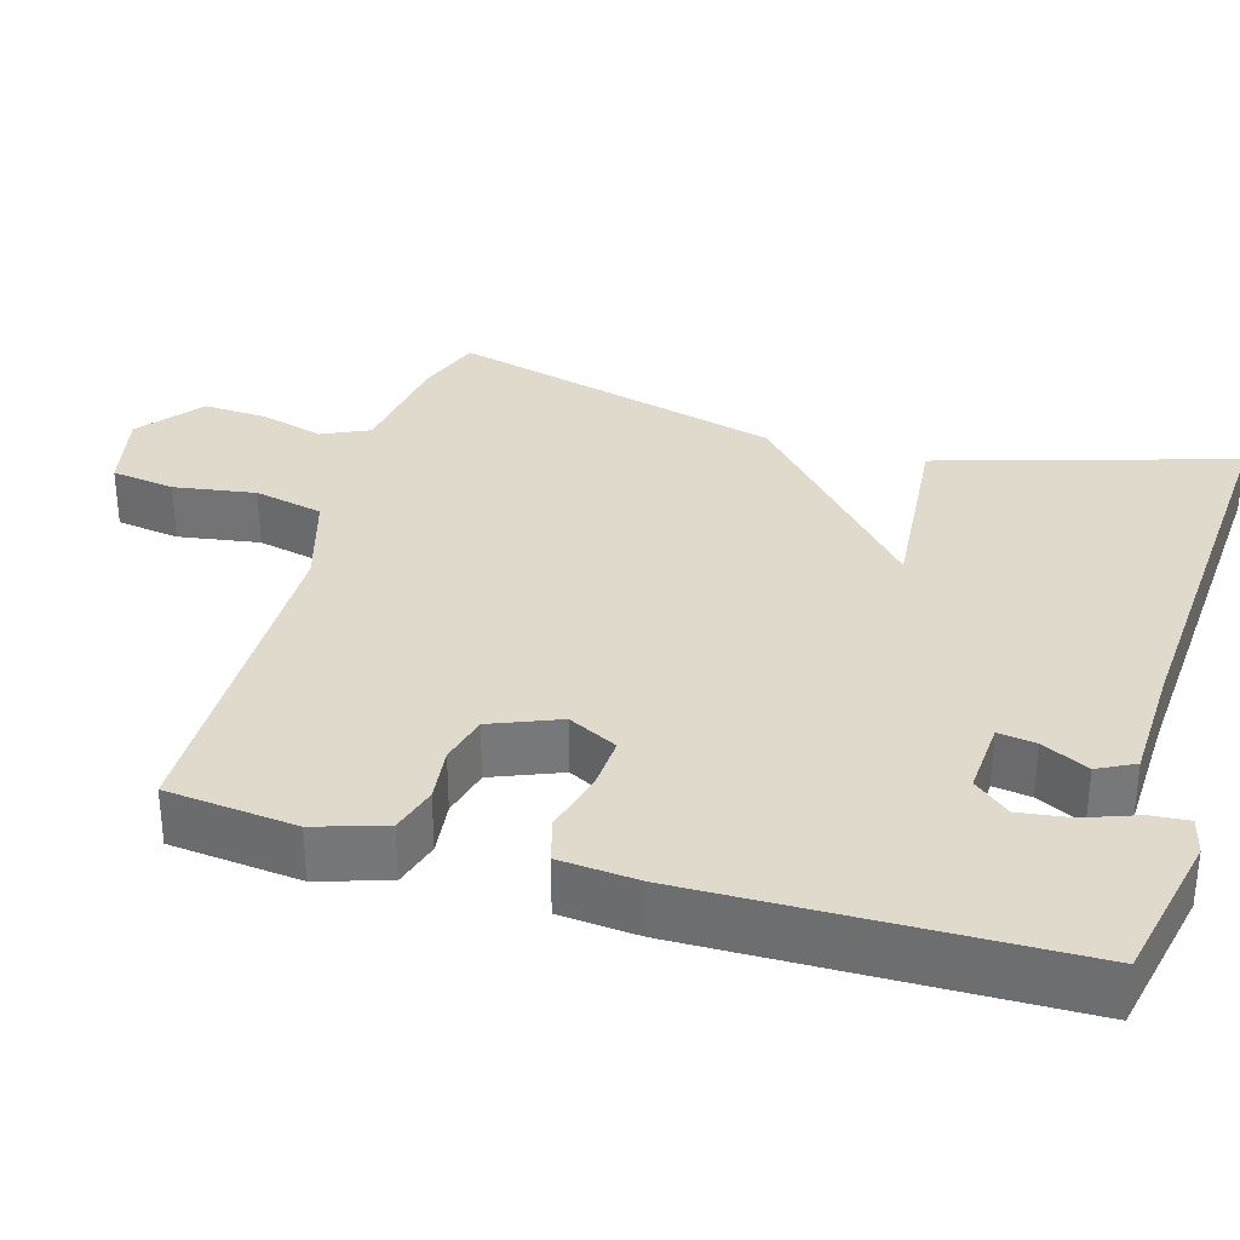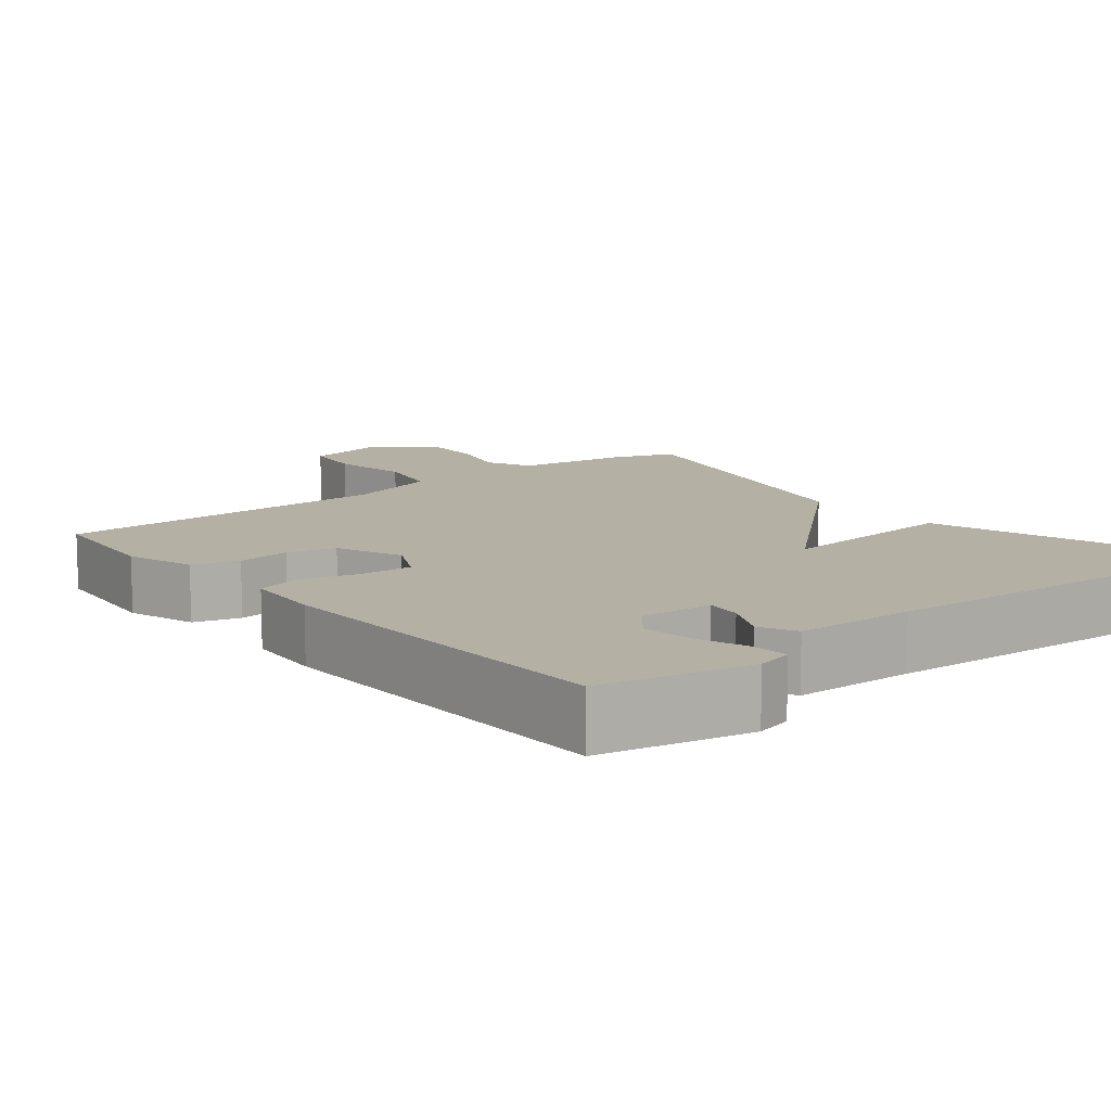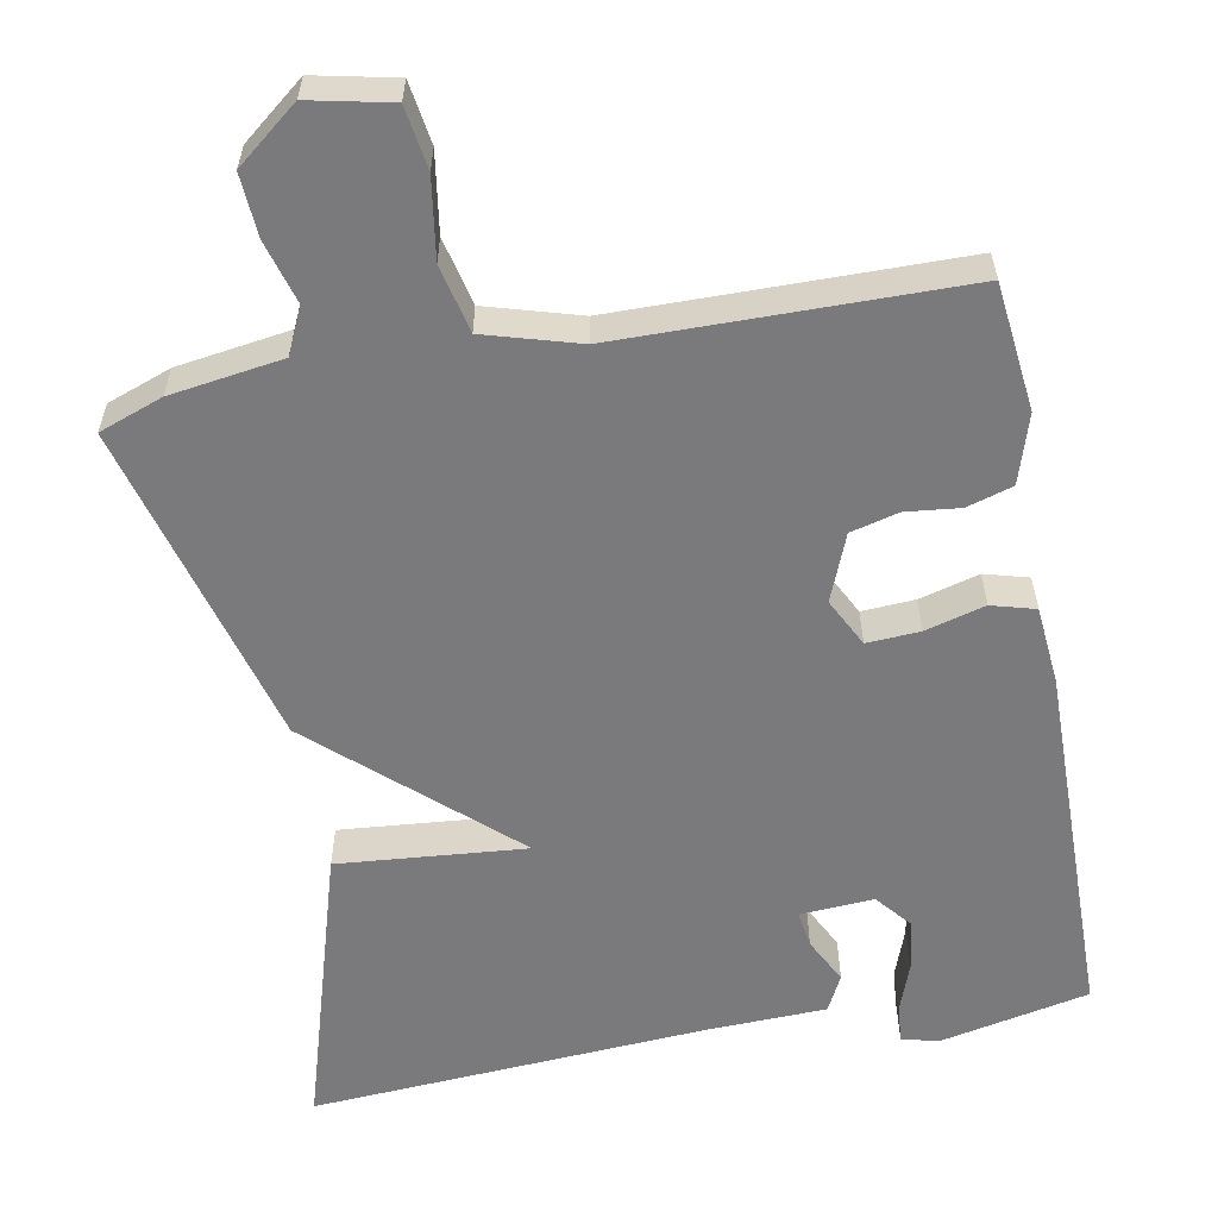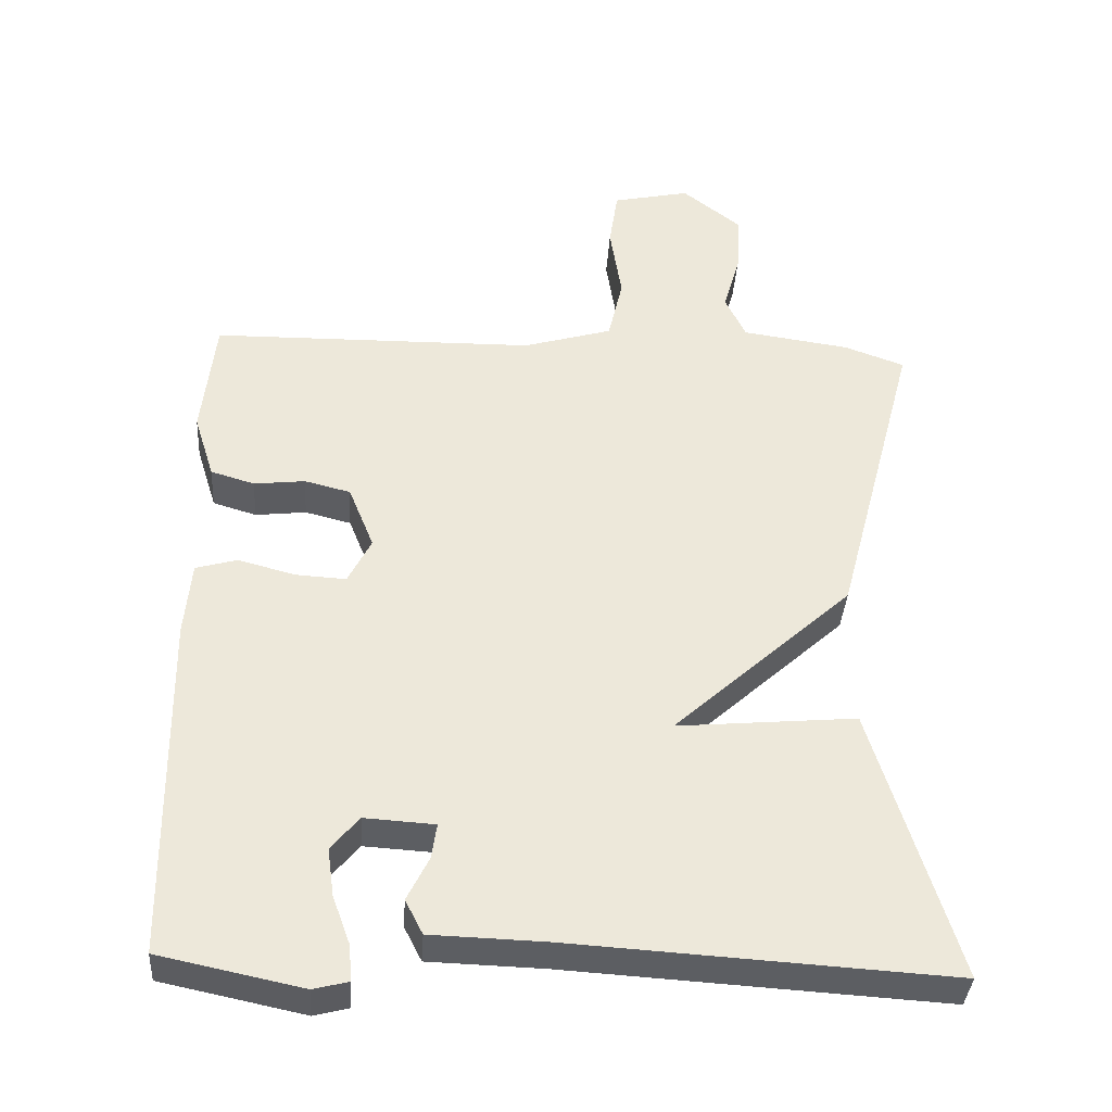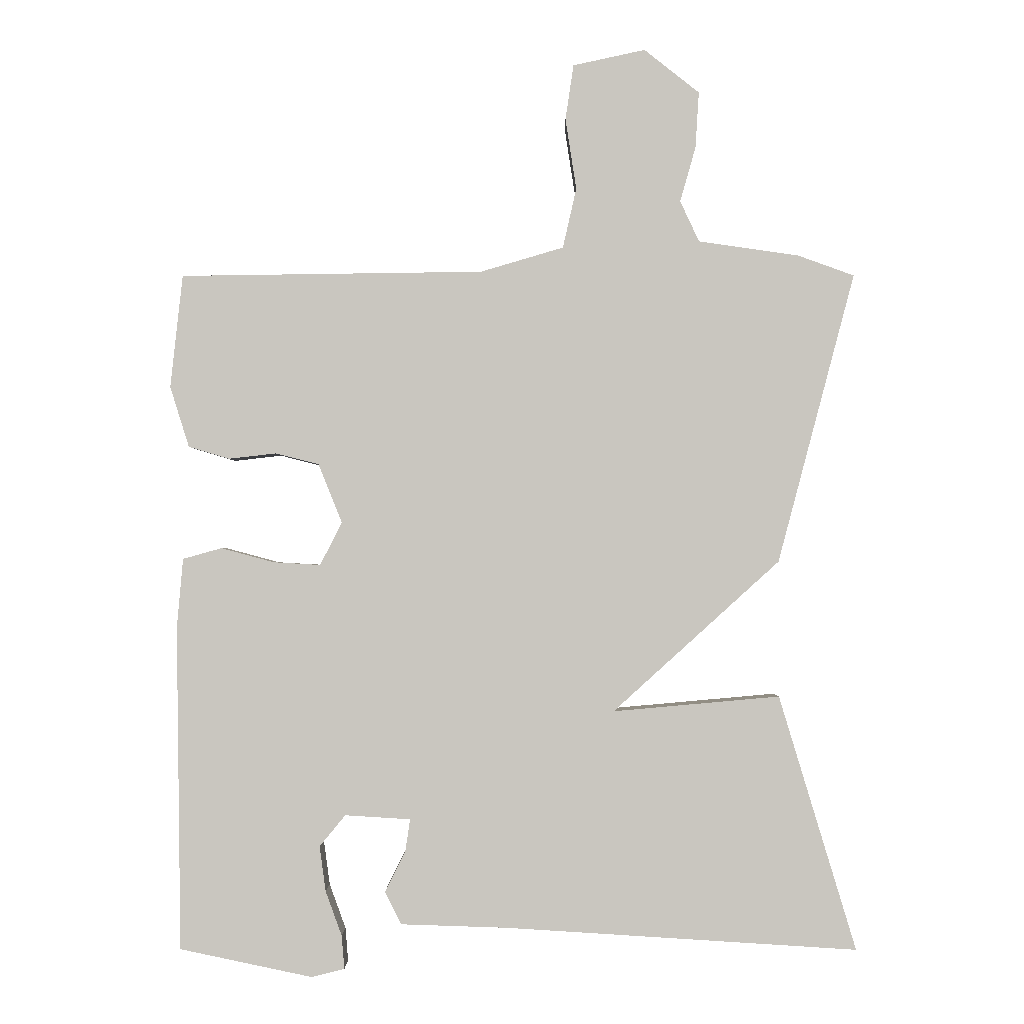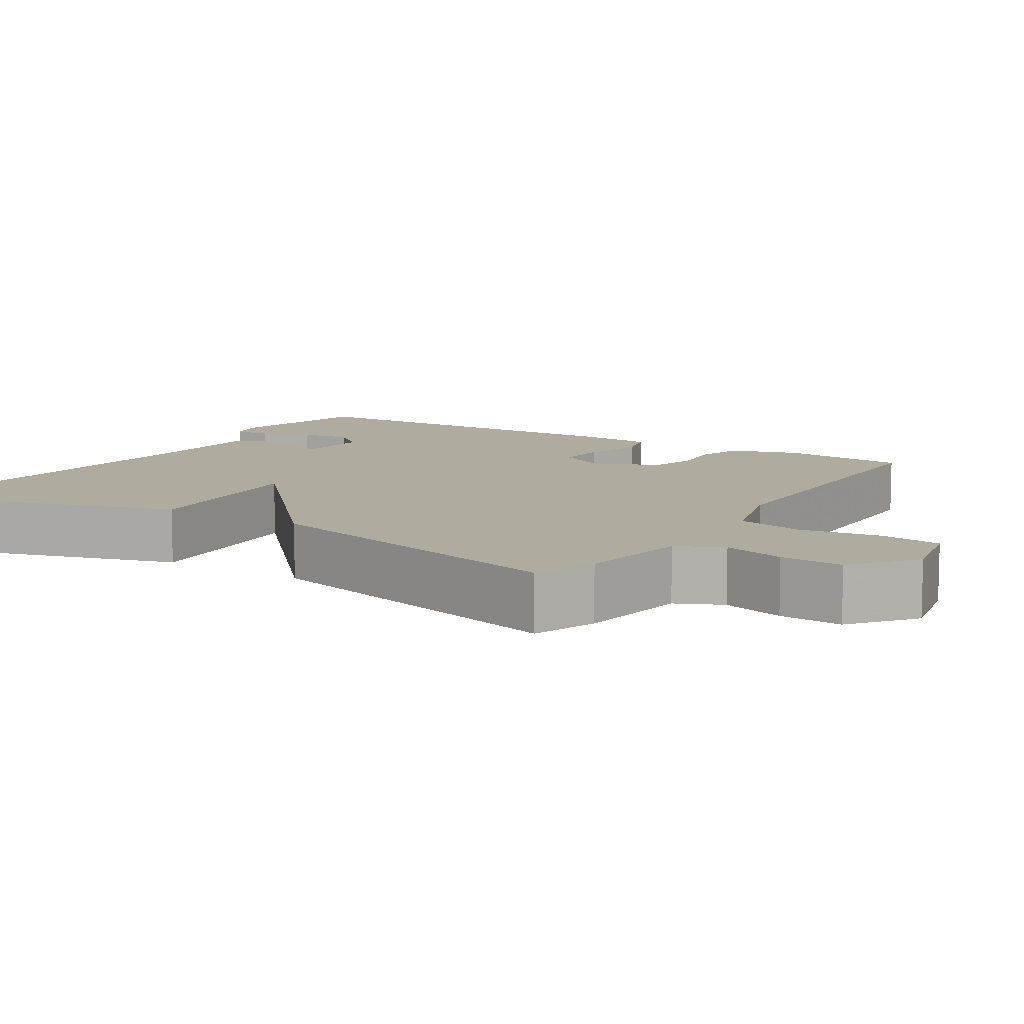
<metadata>
{"format":"obj","ext":"obj","renderer":"f3d","projection":"perspective","resolution":1024,"background":"white","views":[{"elev":33.0,"azim":106.2,"up":"+Y"},{"elev":11.4,"azim":140.8,"up":"+Y"},{"elev":-58.2,"azim":10.7,"up":"+Y"},{"elev":-37.2,"azim":176.3,"up":"+Z"},{"elev":-1.3,"azim":-179.7,"up":"+Z"},{"elev":9.6,"azim":-57.7,"up":"+Y"}]}
</metadata>
<code>
v 0.5 0.07 -0.5
v 0.305 0.07 -0.541
v 0.257 0.07 -0.529
v 0.261 0.07 -0.48
v 0.285 0.07 -0.414
v 0.294 0.07 -0.348
v 0.256 0.07 -0.302
v 0.16 0.07 -0.308
v 0.167 0.07 -0.356
v 0.197 0.07 -0.416
v 0.173 0.07 -0.463
v 0.016 0.07 -0.468
v -0.5 0.07 -0.5
v -0.387 0.07 -0.126
v -0.142 0.07 -0.148
v -0.387 0.07 0.074
v -0.5 0.07 0.5
v -0.417 0.07 0.53
v -0.27 0.07 0.551
v -0.242 0.07 0.611
v -0.265 0.07 0.692
v -0.27 0.07 0.774
v -0.189 0.07 0.838
v -0.083 0.07 0.815
v -0.071 0.07 0.734
v -0.087 0.07 0.63
v -0.067 0.07 0.542
v 0.055 0.07 0.506
v 0.5 0.07 0.5
v 0.518 0.07 0.334
v 0.49 0.07 0.245
v 0.43 0.07 0.227
v 0.36 0.07 0.235
v 0.297 0.07 0.219
v 0.262 0.07 0.132
v 0.294 0.07 0.069
v 0.363 0.07 0.073
v 0.441 0.07 0.094
v 0.498 0.07 0.078
v 0.507 0.07 -0.024
v 0.5 0 -0.5
v 0.305 0 -0.541
v 0.257 0 -0.529
v 0.261 0 -0.48
v 0.285 0 -0.414
v 0.294 0 -0.348
v 0.256 0 -0.302
v 0.16 0 -0.308
v 0.167 0 -0.356
v 0.197 0 -0.416
v 0.173 0 -0.463
v 0.016 0 -0.468
v -0.5 0 -0.5
v -0.387 0 -0.126
v -0.142 0 -0.148
v -0.387 0 0.074
v -0.5 0 0.5
v -0.417 0 0.53
v -0.27 0 0.551
v -0.242 0 0.611
v -0.265 0 0.692
v -0.27 0 0.774
v -0.189 0 0.838
v -0.083 0 0.815
v -0.071 0 0.734
v -0.087 0 0.63
v -0.067 0 0.542
v 0.055 0 0.506
v 0.5 0 0.5
v 0.518 0 0.334
v 0.49 0 0.245
v 0.43 0 0.227
v 0.36 0 0.235
v 0.297 0 0.219
v 0.262 0 0.132
v 0.294 0 0.069
v 0.363 0 0.073
v 0.441 0 0.094
v 0.498 0 0.078
v 0.507 0 -0.024
f 40 1 2
f 39 40 2
f 38 39 2
f 37 38 2
f 36 37 2
f 31 32 33
f 30 31 33
f 29 30 33
f 28 29 33
f 27 28 33 34
f 24 25 26
f 23 24 26
f 22 23 26
f 21 22 26
f 20 21 26
f 19 20 26 27
f 27 34 35
f 19 27 35
f 18 19 35
f 17 18 35
f 16 17 35
f 15 16 35
f 12 13 14 15
f 11 12 15
f 10 11 15
f 9 10 15
f 2 3 4 5
f 2 5 6
f 36 2 6
f 35 36 6 7
f 15 35 7 8
f 8 9 15
f 42 41 80
f 42 80 79
f 42 79 78
f 42 78 77
f 42 77 76
f 73 72 71
f 73 71 70
f 73 70 69
f 73 69 68
f 74 73 68 67
f 66 65 64
f 66 64 63
f 66 63 62
f 66 62 61
f 66 61 60
f 67 66 60 59
f 75 74 67
f 75 67 59
f 75 59 58
f 75 58 57
f 75 57 56
f 75 56 55
f 55 54 53 52
f 55 52 51
f 55 51 50
f 55 50 49
f 45 44 43 42
f 46 45 42
f 46 42 76
f 47 46 76 75
f 48 47 75 55
f 55 49 48
f 1 41 42 2
f 2 42 43 3
f 3 43 44 4
f 4 44 45 5
f 5 45 46 6
f 6 46 47 7
f 7 47 48 8
f 8 48 49 9
f 9 49 50 10
f 10 50 51 11
f 11 51 52 12
f 12 52 53 13
f 13 53 54 14
f 14 54 55 15
f 15 55 56 16
f 16 56 57 17
f 17 57 58 18
f 18 58 59 19
f 19 59 60 20
f 20 60 61 21
f 21 61 62 22
f 22 62 63 23
f 23 63 64 24
f 24 64 65 25
f 25 65 66 26
f 26 66 67 27
f 27 67 68 28
f 28 68 69 29
f 29 69 70 30
f 30 70 71 31
f 31 71 72 32
f 32 72 73 33
f 33 73 74 34
f 34 74 75 35
f 35 75 76 36
f 36 76 77 37
f 37 77 78 38
f 38 78 79 39
f 39 79 80 40
f 40 80 41 1

</code>
